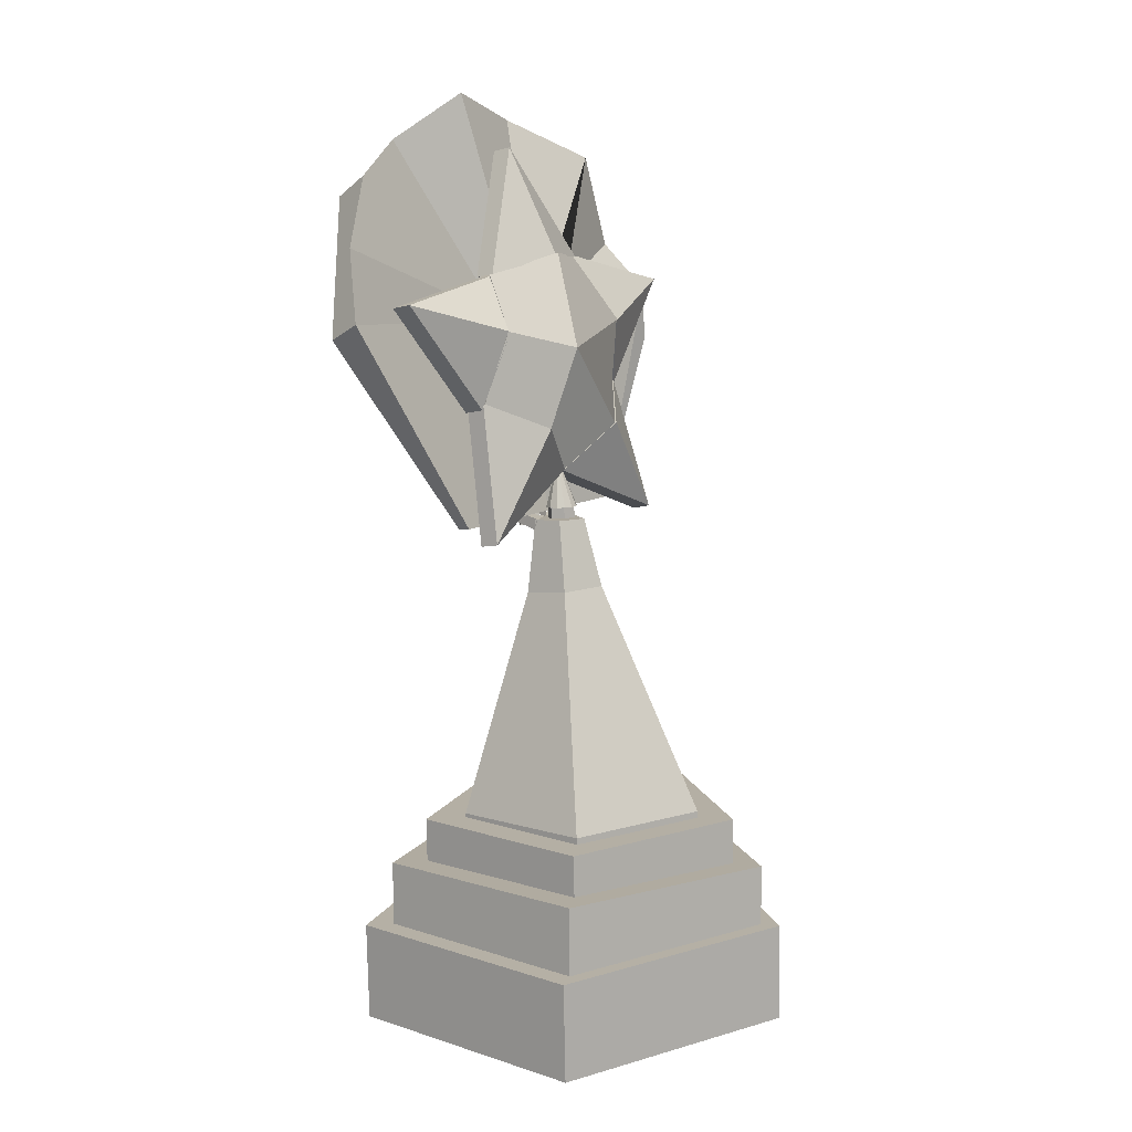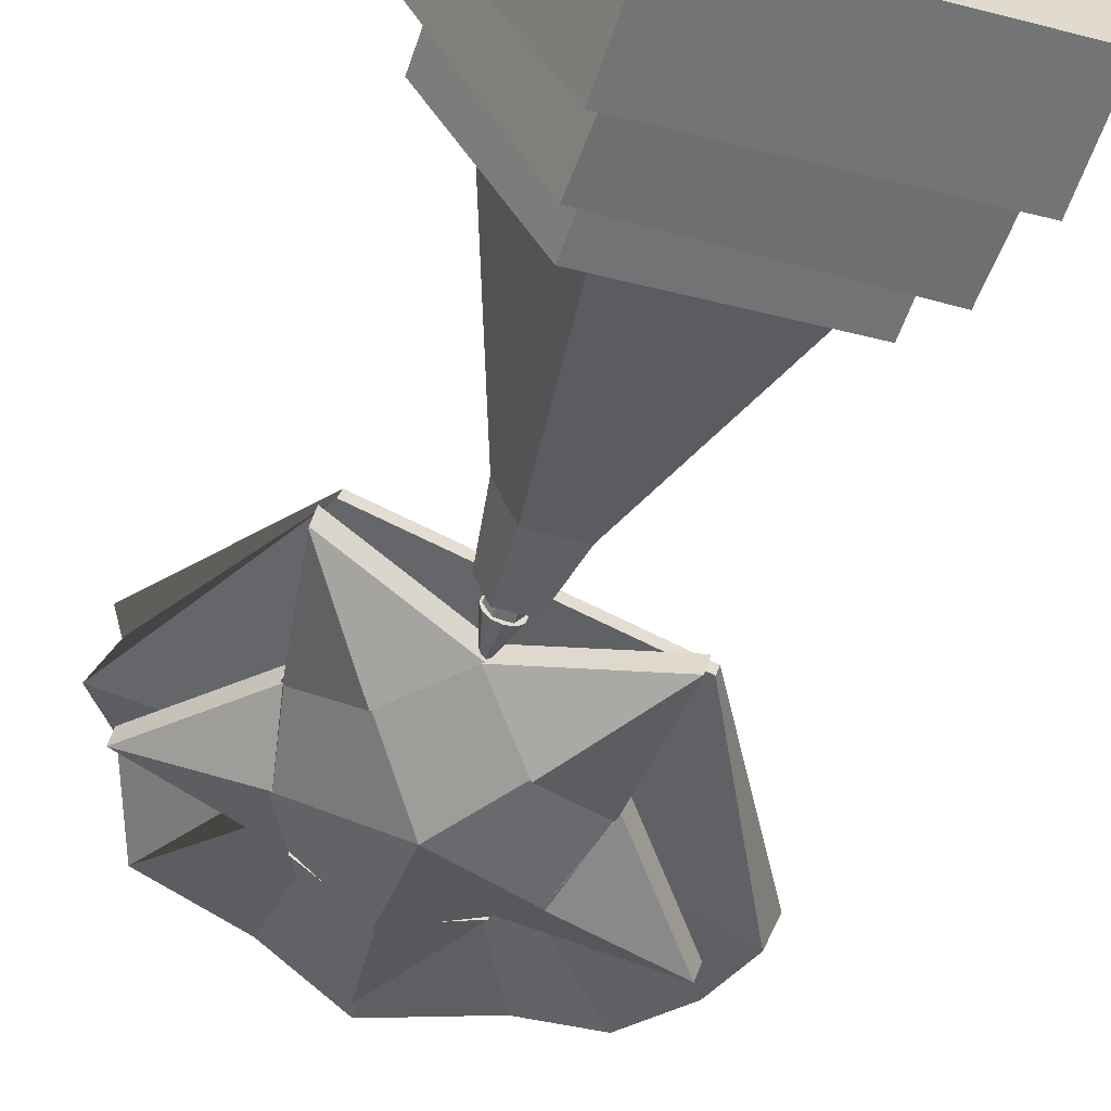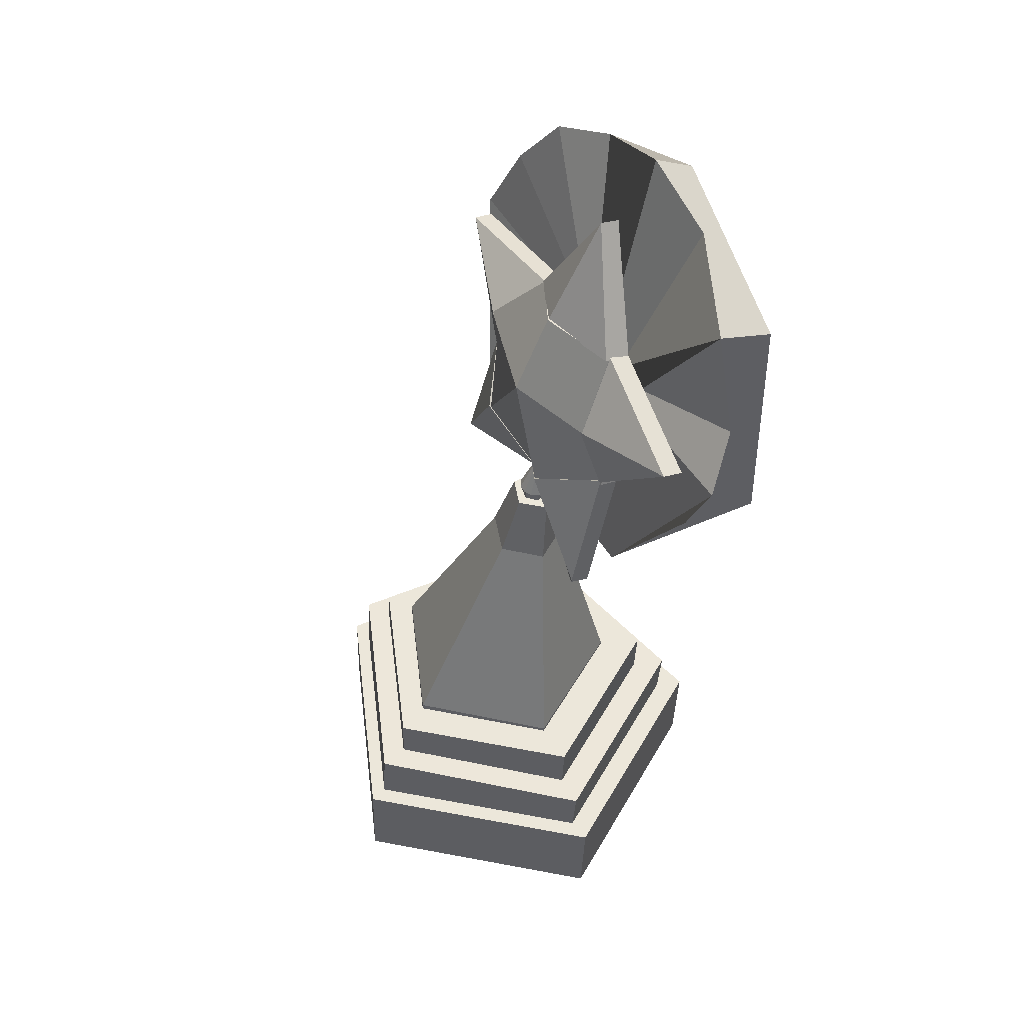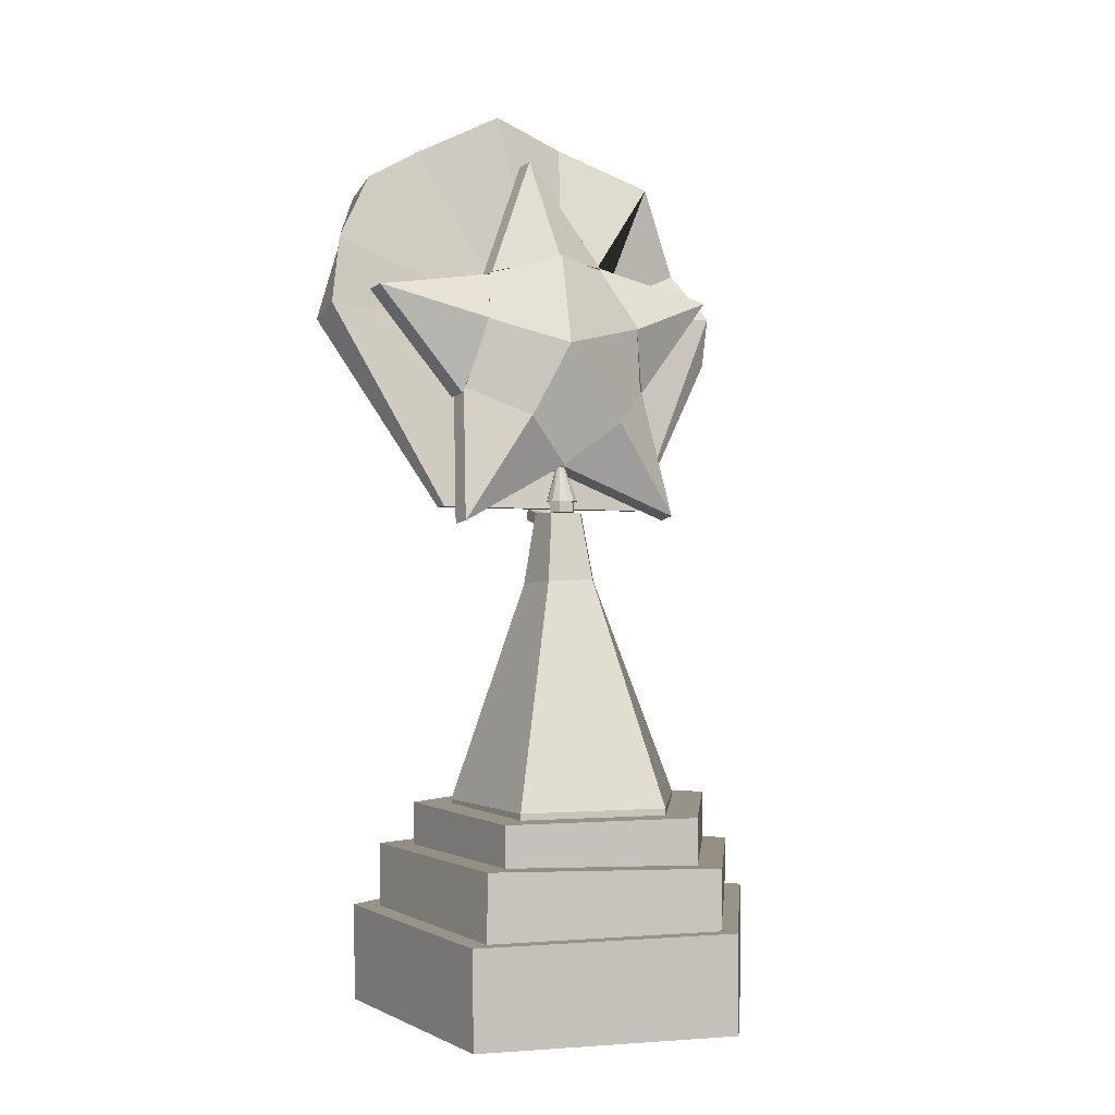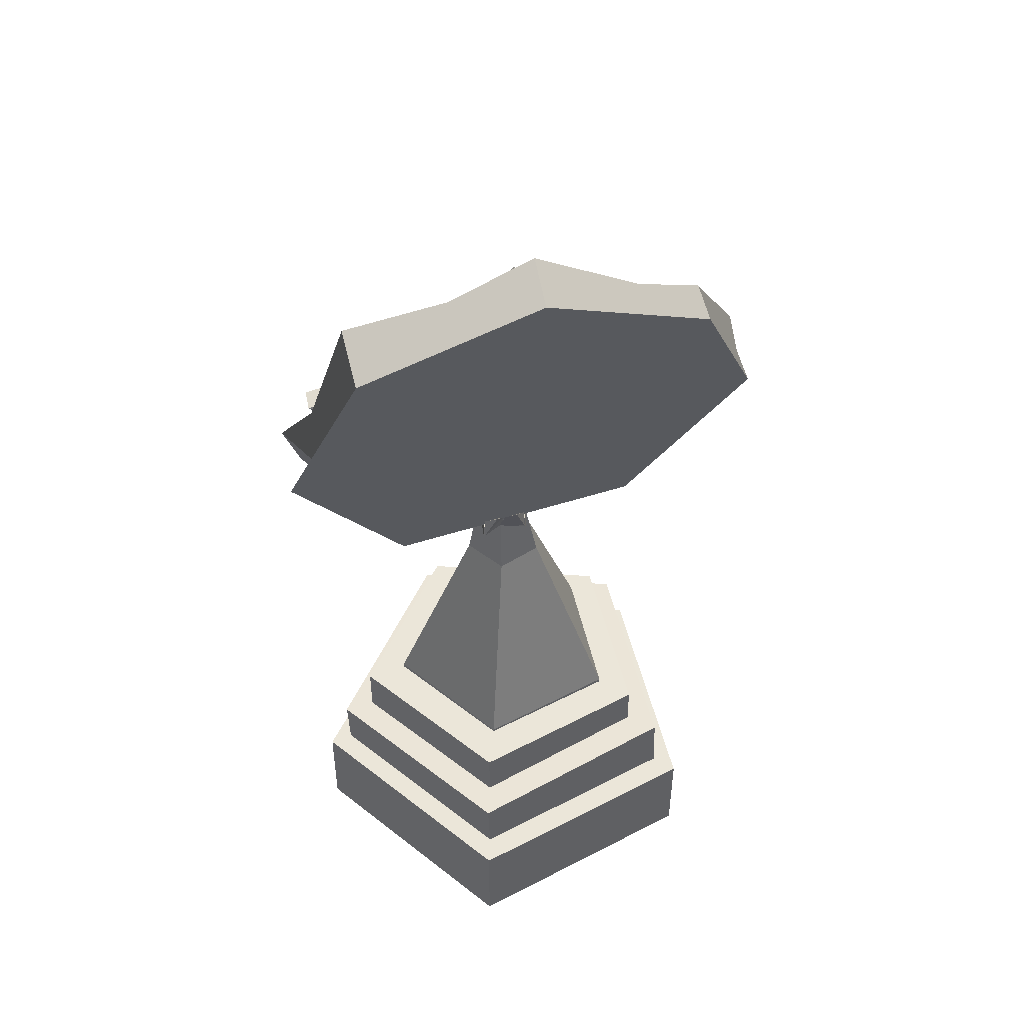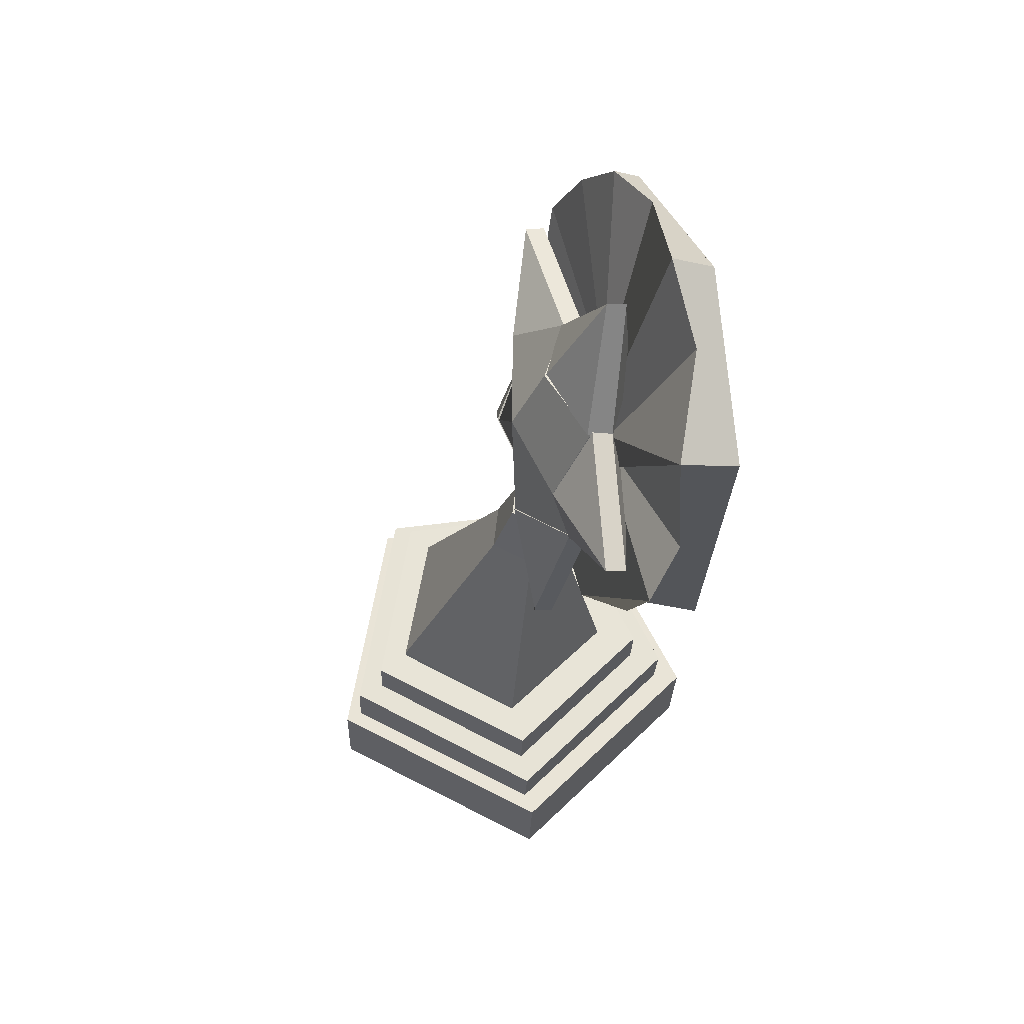
<metadata>
{"format":"obj","ext":"obj","renderer":"f3d","projection":"perspective","resolution":1024,"background":"white","views":[{"elev":13.2,"azim":137.3,"up":"+Y"},{"elev":-60.3,"azim":-18.4,"up":"+Z"},{"elev":50.9,"azim":-106.9,"up":"+Y"},{"elev":3.3,"azim":157.6,"up":"+Y"},{"elev":45.0,"azim":-4.2,"up":"+Y"},{"elev":61.6,"azim":-90.3,"up":"+Y"}]}
</metadata>
<code>
v 0.02861 0.12 0.004145
v 0.03806 0.09738 -0.01902
v 0.04775 0.06563 -0.01414
v 0.0381 0.08329 0.002696
v 0.0202 0.0515 -0.0259
v -0.002356 0.02938 -0.0108
v 0.02649 0.04418 0.008153
v -0.02796 0.04903 -0.01811
v -0.05037 0.06451 0.00718
v -0.01358 0.05033 0.005167
v -0.04453 0.09474 -0.001783
v -0.03124 0.1235 0.01431
v -0.03858 0.0874 0.01548
v -0.003633 0.1283 -0.005413
v 0.002286 0.1199 0.02988
v -0.002305 0.08696 -0.01972
v -0.006151 0.07988 0.009647
v -0.005821 0.08119 0.009846
v -0.04989 0.06497 0.006403
v -0.02787 0.0501 -0.01866
v -0.001596 0.02979 -0.01118
v -0.0002638 0.02735 -0.002632
v -0.01905 0.04181 0.01619
v -0.04856 0.06253 0.01495
v -0.05885 0.005359 -0.009245
v -0.05752 0.002915 -0.0006969
v -0.0587 0.006341 -0.008987
v 0.04842 0.06629 -0.01382
v 0.05247 0.0056 -0.0272
v 0.05416 0.003806 -0.01856
v 0.05011 0.0645 -0.005172
v -0.002411 0.03039 -0.01131
v -0.0007184 0.0286 -0.002668
v 0.0197 0.05337 -0.02643
v 0.02624 0.04444 0.00898
v 0.08768 0.1121 -0.01268
v 0.04898 0.0633 -0.01382
v 0.05116 0.06137 -0.005308
v 0.0882 0.1081 -0.004216
v 0.08985 0.1102 -0.004168
v 0.03678 0.09728 -0.01908
v 0.02813 0.1192 0.004153
v 0.03031 0.1172 0.01266
v 0.04377 0.08508 0.01107
v -0.001686 0.03515 -0.0072
v 0.001843 0.01261 -0.003693
v -0.001737 0.01244 -0.002806
v 0.004494 0.01288 -0.006246
v 0.005507 0.0132 -0.009782
v 0.00461 0.01348 -0.01335
v 0.002043 0.01363 -0.016
v -0.001506 0.01363 -0.01702
v -0.005086 0.01347 -0.01613
v -0.007738 0.01319 -0.01358
v -0.008751 0.01287 -0.01004
v -0.007853 0.01259 -0.006471
v -0.005286 0.01244 -0.003823
v 0.001446 0.01352 -0.004061
v 0.004552 0.01416 -0.009424
v 0.004671 0.007967 -0.01009
v 0.001565 0.007326 -0.004732
v 0.00143 0.01468 -0.01479
v 0.001549 0.008488 -0.01546
v -0.0048 0.01456 -0.01479
v -0.004681 0.008369 -0.01546
v -0.007906 0.01392 -0.009431
v -0.007787 0.007728 -0.0101
v -0.004783 0.0134 -0.004065
v -0.004664 0.007207 -0.004736
v -0.008682 -0.1276 0.02753
v 0.05056 -0.1254 -0.001293
v 0.05063 -0.1317 -0.001616
v -0.008618 -0.1338 0.02721
v 0.04139 -0.1222 -0.06649
v 0.04146 -0.1284 -0.06681
v -0.02352 -0.1222 -0.07796
v -0.02345 -0.1285 -0.07828
v -0.05447 -0.1256 -0.01985
v -0.0544 -0.1318 -0.02018
v -0.00903 -0.02256 -0.029
v -0.01782 -0.02526 -0.01014
v 0.0118 -0.02268 -0.02652
v 0.01589 -0.02546 -0.00613
v -0.002414 -0.02705 0.003996
v -0.006873 0.007966 -0.01947
v -0.01271 0.00681 -0.007052
v 0.006777 0.00836 -0.01773
v 0.009376 0.007448 -0.00424
v -0.002668 0.006491 0.002358
v 0.06555 -0.1274 0.009073
v 0.05284 -0.1247 -0.07686
v 0.05311 -0.1579 -0.07795
v 0.06582 -0.1607 0.007976
v -0.03285 -0.1249 -0.09135
v -0.03258 -0.1582 -0.09244
v -0.0731 -0.1278 -0.01438
v -0.07283 -0.161 -0.01547
v -0.01228 -0.1294 0.04769
v -0.01201 -0.1626 0.04659
v 0.07955 -0.1471 0.01676
v 0.06435 -0.1427 -0.08657
v 0.06576 -0.1826 -0.08851
v 0.08097 -0.1871 0.01483
v -0.03866 -0.1455 -0.1042
v -0.03724 -0.1854 -0.1062
v -0.08711 -0.1517 -0.01179
v -0.08569 -0.1916 -0.01373
v -0.01405 -0.1527 0.06298
v -0.01263 -0.1926 0.06104
v 0.09082 -0.1766 0.02309
v 0.0739 -0.1732 -0.09319
v 0.07394 -0.2182 -0.0945
v 0.09087 -0.2215 0.02179
v -0.04197 -0.1728 -0.113
v -0.04192 -0.2177 -0.1143
v -0.09666 -0.1758 -0.009027
v -0.09661 -0.2208 -0.01033
v -0.01459 -0.1782 0.07511
v -0.01454 -0.2231 0.07381
v 0.002584 0.1741 0.02018
v 0.02826 0.1202 0.002728
v 0.02993 0.1182 0.01134
v 0.004695 0.1712 0.02849
v 0.004255 0.1722 0.02879
v -0.002978 0.1267 -0.005225
v -0.03127 0.1237 0.01297
v -0.03102 0.1211 0.02384
v 0.002554 0.1192 0.03289
v -0.03006 0.1245 0.0151
v -0.04364 0.09432 -0.002179
v -0.04988 0.06397 0.005978
v -0.04871 0.06225 0.01472
v -0.04298 0.08879 0.03149
v -0.02892 0.1228 0.02386
v -0.09015 0.1089 0.01993
v -0.089 0.1072 0.02868
v -0.0005655 0.02701 -0.001798
v 0.02607 0.04353 0.006541
v 0.04969 0.06368 -0.004466
v 0.04842 0.06484 -0.01213
v -0.001744 0.02868 -0.009385
v 0.04422 0.08464 0.01082
v 0.03054 0.1172 0.01143
v 0.02932 0.1184 0.003768
v 0.00139 0.1191 0.03184
v -0.02987 0.1222 0.02367
v -0.04376 0.0882 0.03075
v -0.04939 0.06138 0.01395
v -0.05083 0.06312 0.006422
v -0.02071 0.03976 0.01551
v -0.001652 0.07609 0.02093
v 0.009241 0.007553 -0.00565
v -0.002543 0.006429 0.002258
v -0.00151 0.001594 0.003002
v 0.01038 0.002788 -0.00465
v 0.008953 0.009133 0.006496
v 0.009215 0.004252 0.00755
v -0.005053 0.0173 0.01462
v -0.002214 0.01204 0.008429
v -0.01049 0.002531 0.01049
v -0.01102 0.002586 0.01101
v -0.001998 0.01164 0.007968
v -0.01089 0.01231 0.01078
v -0.001571 0.00161 0.001939
v -0.01229 0.006423 -0.007997
v -0.01107 0.007572 0.009934
v -0.01143 0.002667 0.01083
v -0.01266 0.001447 -0.007685
v -0.002164 0.006434 0.002014
v -0.002569 0.001465 0.00239
v 0.009176 0.00325 0.00666
v 0.008467 0.003145 0.006457
v -0.0004218 0.01211 0.00839
v 0.004621 0.01776 0.01248
v -0.003324 0.001401 0.003074
v 0.008308 0.01294 0.006411
v -0.0008012 0.01168 0.008088
v 0.1064 0.1041 0.000219
v 0.05843 0.01173 -0.01526
v 0.05971 0.0112 -0.009756
v 0.1102 0.09689 0.01173
v -0.003734 0.009166 0.00104
v -0.05177 0.007183 0.01364
v -0.05042 0.006748 0.01914
v -0.09825 0.08632 0.0594
v -0.09437 0.07839 0.03043
v -0.1011 0.1022 0.03855
v -0.08654 0.124 0.05066
v -0.07101 0.1665 0.04833
v -0.06607 0.1568 0.07364
v -0.02704 0.1849 0.05558
v 0.008884 0.198 0.04618
v 0.01221 0.1871 0.06473
v 0.05278 0.1783 0.04116
v 0.08077 0.1641 0.02622
v 0.08493 0.1548 0.03795
v 0.09881 0.135 0.01308
v -0.01141 0.05962 0.01022
v -0.005364 0.08734 0.02887
v -0.01367 0.0968 0.01917
v 0.008119 0.09531 0.02591
v 0.01901 0.1027 0.02207
o group481495382
g mesh481495382
f 4 3 2 1
f 7 6 5 3
f 7 10 9 8 6
f 13 12 11 9
f 15 1 14 12
f 14 16 11 12
f 15 18 17 4 1
f 16 8 9 11
f 14 1 2 16
f 16 2 3 5
f 16 5 6 8
f 17 18 13 9 10
f 17 7 3 4
f 18 15 12 13
f 17 10 7
f 24 23 22 21 20 19
f 22 26 25 21
f 26 24 19 27 25
f 27 20 21 25
f 26 23 24
f 27 19 20
f 26 22 23
f 31 30 29 28
f 30 33 32 29
f 33 35 31 28 34 32
f 34 29 32
f 35 30 31
f 34 28 29
f 35 33 30
f 40 39 38 37 36
f 38 44 43 42 41 37
f 43 40 36 42
f 36 41 42
f 43 44 39 40
f 36 37 41
f 44 38 39
f 47 46 45
f 46 48 45
f 48 49 45
f 49 50 45
f 50 51 45
f 51 52 45
f 52 53 45
f 53 54 45
f 54 55 45
f 55 56 45
f 56 57 45
f 57 47 45
f 57 56 55 54 53 52 51 50 49 48 46 47
f 61 60 59 58
f 60 63 62 59
f 63 65 64 62
f 65 67 66 64
f 67 69 68 66
f 69 61 58 68
f 58 59 62 64 66 68
f 69 67 65 63 60 61
f 73 72 71 70
f 72 75 74 71
f 75 77 76 74
f 77 79 78 76
f 79 73 70 78
f 81 80 76 78
f 79 77 75 72 73
f 80 82 74 76
f 82 83 71 74
f 83 84 70 71
f 84 81 78 70
f 86 85 80 81
f 85 87 82 80
f 87 88 83 82
f 88 89 84 83
f 89 86 81 84
f 89 88 87 85 86
f 124 123 122 121 120
f 122 128 127 126 125 121
f 127 124 120 126
f 120 125 126
f 127 128 123 124
f 120 121 125
f 128 122 123
f 134 133 132 131 130 129
f 132 136 135 131
f 136 134 129 135
f 129 130 135
f 136 133 134
f 130 131 135
f 136 132 133
f 141 140 139 138 137
f 140 144 143 142 139
f 144 146 145 143
f 149 148 147 146
f 149 141 137 150 148
f 150 151 147 148
f 149 146 144 140 141
f 151 145 146 147
f 151 142 143 145
f 150 137 138 151
f 138 139 142 151
f 155 154 153 152
f 154 157 156 153
f 157 155 152 156
f 152 153 156
f 157 154 155
f 161 160 159 158
f 164 160 161 163 162
f 161 158 163
f 158 159 162 163
f 160 164 162 159
f 168 167 166 165
f 167 170 169 166
f 170 168 165 169
f 165 166 169
f 170 167 168
f 174 173 172 171
f 177 176 171 172 175
f 176 174 171
f 176 177 173 174
f 173 177 175 172
f 93 92 91 90
f 92 95 94 91
f 95 97 96 94
f 97 99 98 96
f 99 93 90 98
f 90 91 94 96 98
f 99 97 95 92 93
f 103 102 101 100
f 102 105 104 101
f 105 107 106 104
f 107 109 108 106
f 109 103 100 108
f 100 101 104 106 108
f 109 107 105 102 103
f 113 112 111 110
f 112 115 114 111
f 115 117 116 114
f 117 119 118 116
f 119 113 110 118
f 110 111 114 116 118
f 119 117 115 112 113
f 181 180 179 178
f 180 184 183 182 179
f 190 189 188 187 186 183 184 185
f 190 193 192 191 189
f 193 196 195 194 192
f 196 181 178 197 195
f 194 199 198 192
f 196 193 190 185 184 180 181
f 198 191 192
f 200 188 189
f 201 178 179 182 199
f 201 202 197 178
f 198 200 189 191
f 194 195 202 201 199
f 202 195 197
f 187 200 198 199 182 183 186
f 200 187 188

</code>
